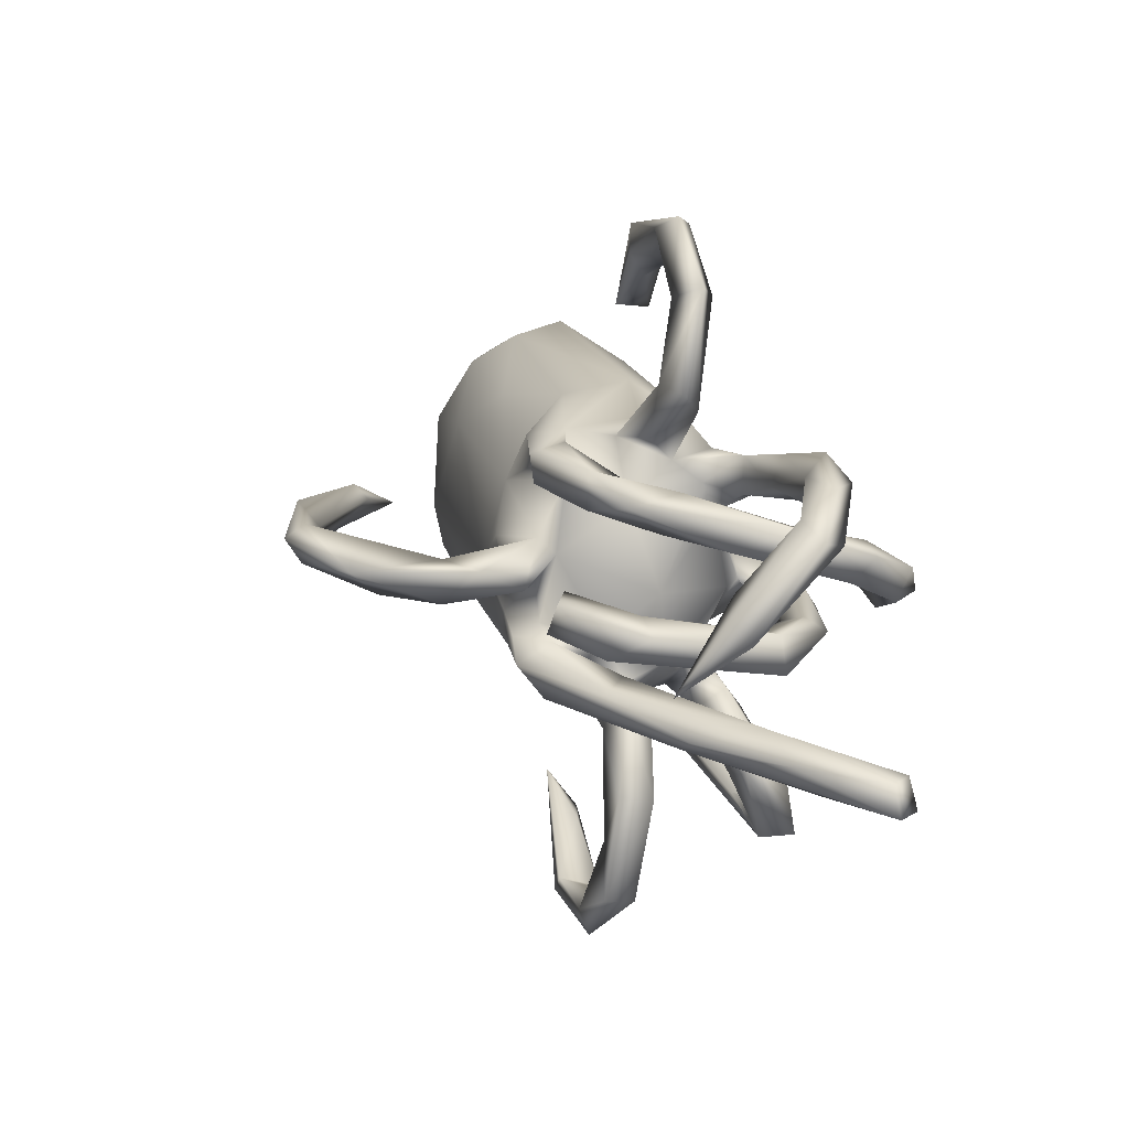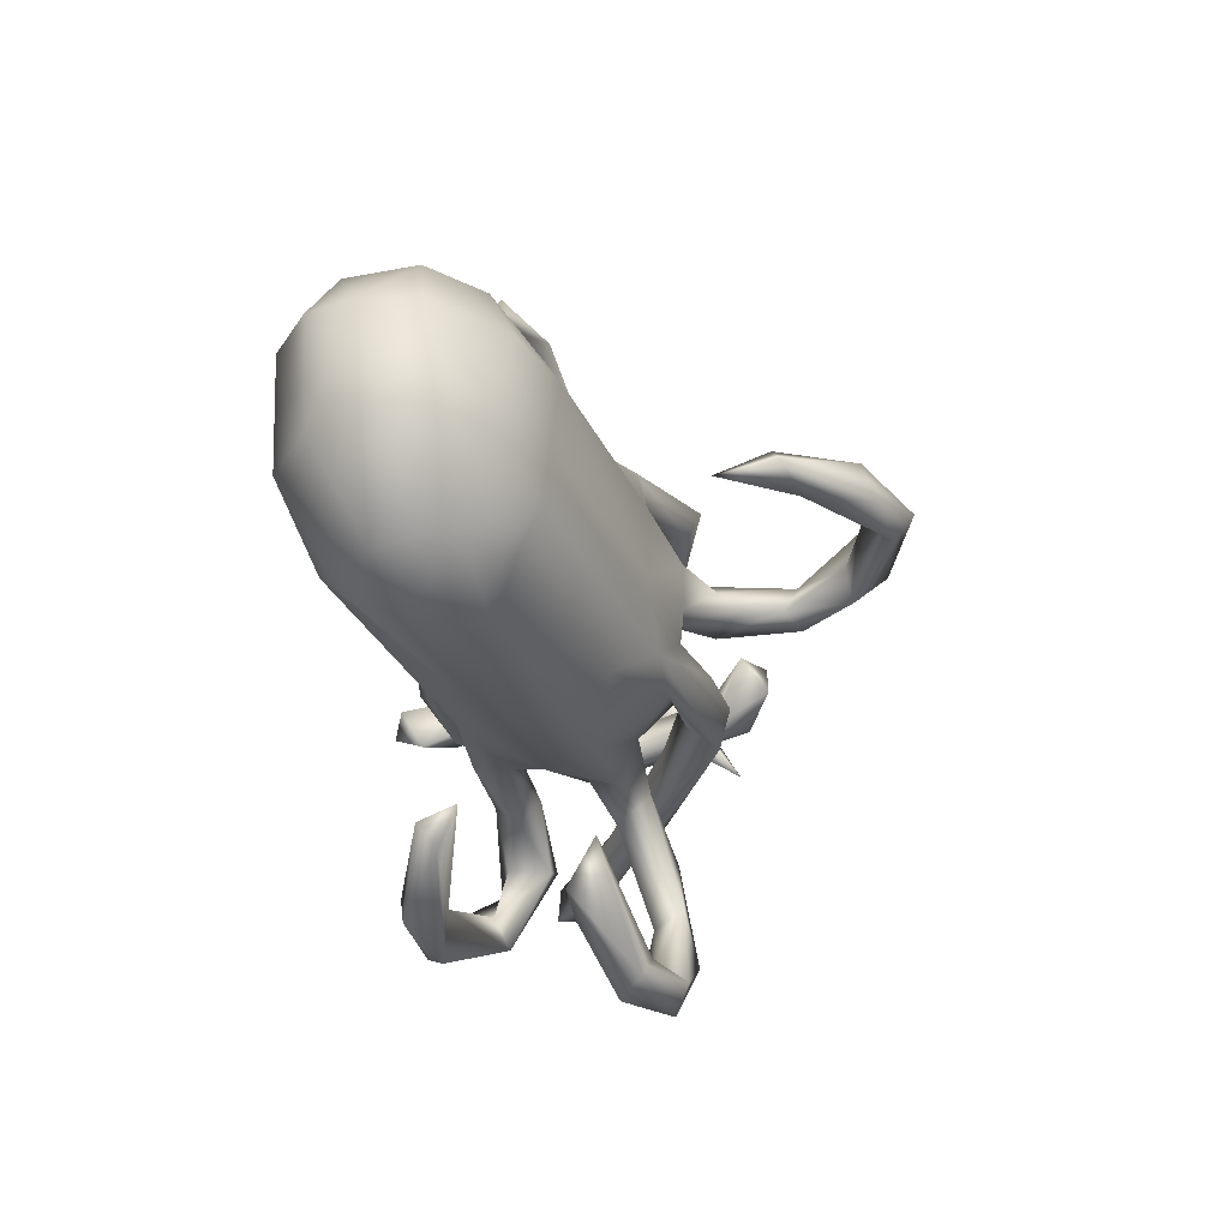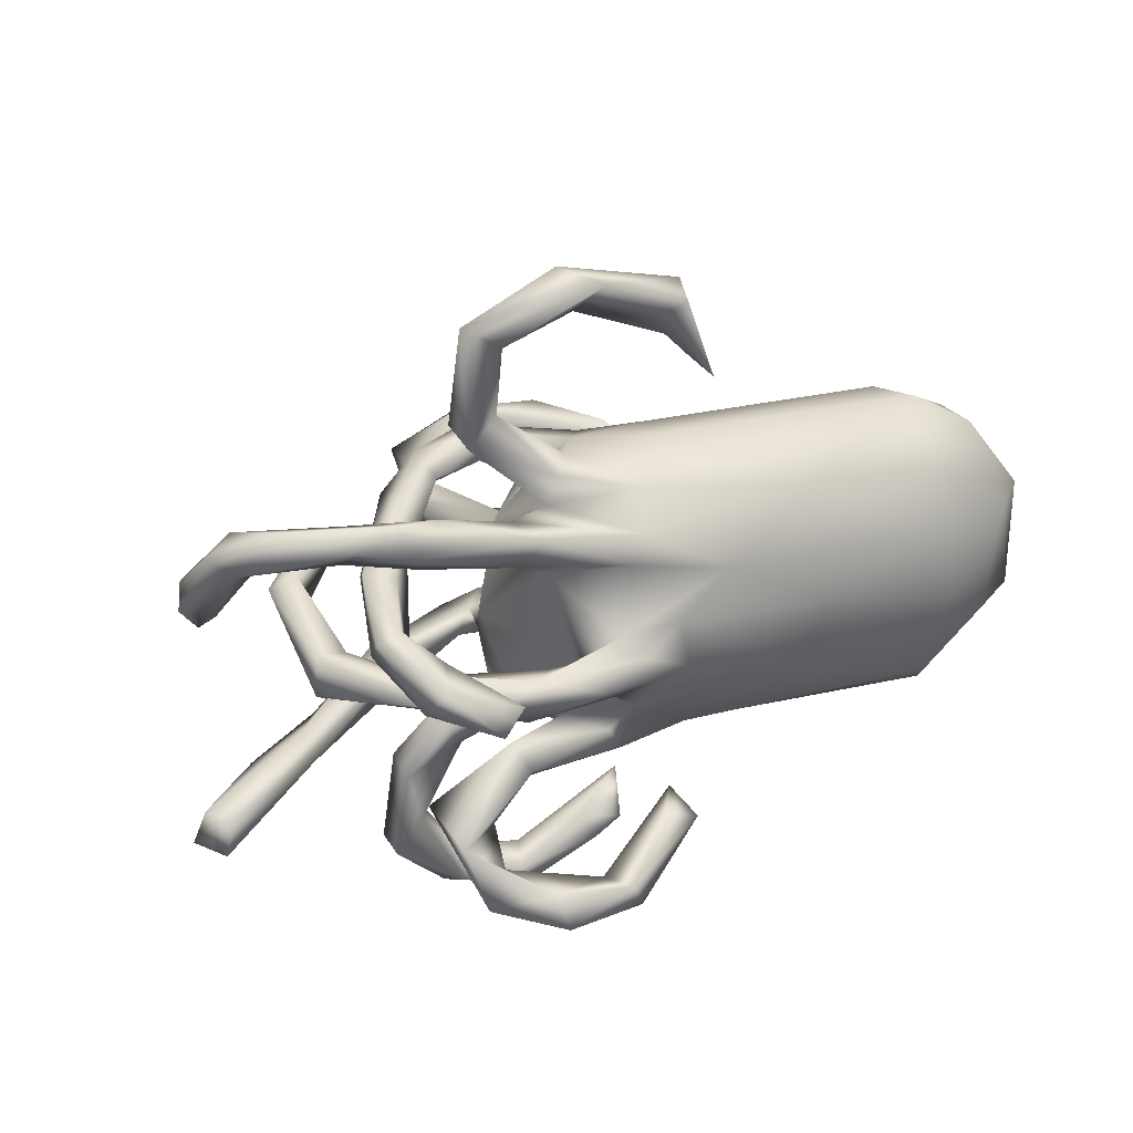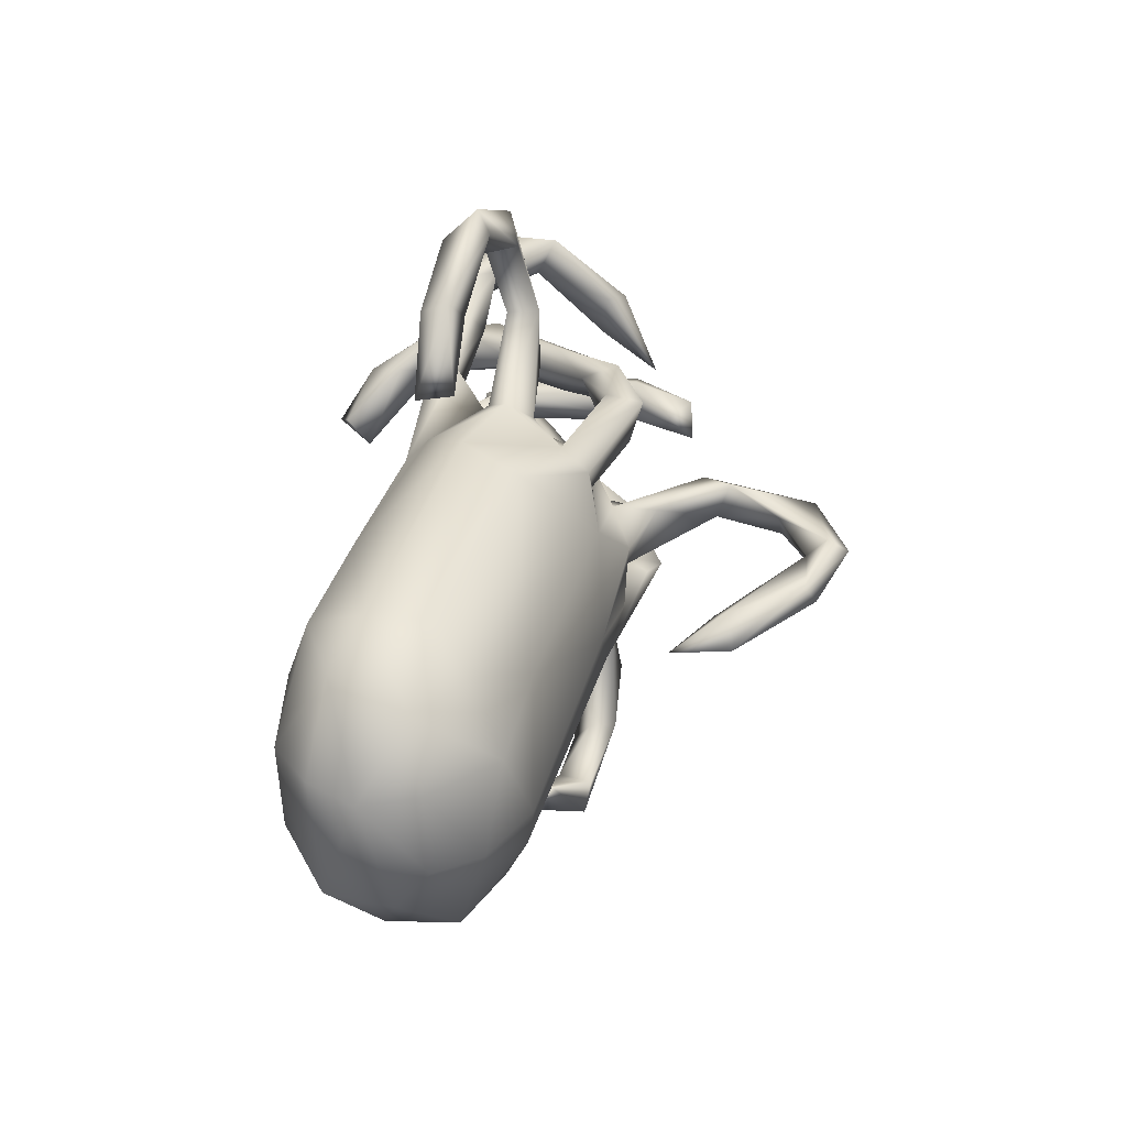
<metadata>
{"format":"obj","ext":"obj","renderer":"f3d","projection":"perspective","resolution":1024,"background":"white","views":[{"elev":19.7,"azim":69.8,"up":"+Y"},{"elev":-29.6,"azim":-75.4,"up":"+Y"},{"elev":27.1,"azim":152.2,"up":"+Y"},{"elev":35.7,"azim":-79.7,"up":"+Y"}]}
</metadata>
<code>
v 0.7703 -0.1838 -0.2018
v 0.7146 0.1518 0.09941
v 0.7197 0.2578 -0.05171
v 0.754 -0.1278 -0.192
v 0.7308 0.1137 0.06883
v 0.7841 -0.1246 -0.1523
v 0.6623 -0.1304 -0.03947
v 0.6598 0.1724 0.0713
v 0.6662 0.01866 0.1704
v 0.6699 0.09118 0.06563
v 0.6904 0.2403 -0.09694
v 0.5622 -0.1443 -0.0626
v 0.8071 -0.1747 -0.1533
v 0.526 0.2815 -0.19
v 0.6408 0.2277 -0.05972
v 0.6708 0.2852 -0.03116
v 0.5736 -0.1013 -0.03628
v 0.6633 -0.1867 -0.0876
v 0.5277 0.2405 -0.1333
v 0.5174 0.03091 0.2195
v 0.557 -0.01964 -0.07135
v 0.5454 0.06906 0.1535
v 0.5132 0.2954 -0.1131
v 0.6254 0.3105 -0.1151
v 0.5499 0.04979 -0.06308
v 0.5076 -0.136 0.07089
v 0.4977 0.09097 0.1542
v 0.4941 0.03756 -0.05325
v 0.5204 0.1481 -0.2432
v 0.5048 -0.0153 -0.04156
v 0.4668 0.02522 0.166
v 0.4578 0.03597 -0.147
v 0.4467 0.3103 -0.1806
v 0.4293 0.1016 0.271
v 0.5125 0.1058 -0.201
v 0.4792 0.1641 -0.2426
v 0.3696 0.09917 0.2373
v 0.3639 0.2869 -0.1452
v 0.3996 0.04113 0.2783
v 0.4831 0.2013 -0.1079
v 0.4424 -0.002704 -0.1987
v 0.4094 0.2179 -0.1638
v 0.4499 0.0942 -0.3466
v 0.4551 0.1557 -0.03005
v 0.4707 0.04444 -0.3074
v 0.4335 0.1876 -0.1284
v 0.3646 -0.09517 0.1635
v 0.3503 0.2179 0.1198
v 0.4385 0.1287 -0.1009
v 0.4236 0.1145 -0.2851
v 0.4569 -0.168 0.06752
v 0.3555 0.2377 0.03029
v 0.4598 0.09544 -0.2296
v 0.3761 0.02195 -0.3937
v 0.3806 0.1789 -0.05155
v 0.3889 0.2421 -0.1123
v 0.3522 -0.4791 0.1591
v 0.331 0.1605 0.05534
v 0.3292 0.05209 -0.3677
v 0.3514 -0.4889 0.1026
v 0.3503 -0.01094 -0.333
v 0.2901 -0.015 -0.2483
v 0.4317 0.2499 -0.1901
v 0.373 -0.2716 -0.0902
v 0.2703 0.2636 0.1556
v 0.3921 -0.0458 -0.1568
v 0.34 -0.2951 0.1287
v 0.3037 -0.4237 0.09448
v 0.3413 -0.3097 0.0653
v 0.2713 -0.2217 0.04262
v 0.3099 -0.3864 0.1434
v 0.2246 -0.5726 0.0863
v 0.259 0.2374 0.09239
v 0.3133 -0.08686 0.1127
v 0.3138 -0.2974 -0.08512
v 0.2456 -0.2544 0.04673
v 0.3482 -0.3181 -0.1797
v 0.3996 0.01046 -0.1378
v 0.2596 -0.06054 -0.2413
v 0.2602 0.1919 0.1581
v 0.2775 -0.1932 0.08265
v 0.2786 -0.3006 -0.149
v 0.2076 -0.04996 -0.1898
v 0.2388 0.1805 -0.1303
v 0.2146 -0.5285 0.1201
v 0.2472 -0.5438 0.1651
v 0.2808 0.3768 -0.005043
v 0.2599 0.3396 -0.03742
v 0.1816 -0.1232 0.1824
v 0.2408 -0.6019 0.1439
v 0.3973 -0.1577 0.07501
v 0.3198 -0.4298 -0.2108
v 0.2723 0.5528 -0.03706
v 0.1566 0.2284 0.1392
v 0.2692 -0.3861 -0.169
v 0.218 0.5232 -0.07731
v 0.2259 0.01563 0.01039
v 0.198 0.2265 -0.1796
v 0.2074 0.3885 -0.03223
v 0.3015 -0.4339 -0.1496
v 0.1624 -0.07269 0.1828
v 0.1701 0.02944 0.2366
v 0.2063 -0.2192 -0.1506
v 0.174 0.02583 0.3827
v 0.1953 -0.003062 -0.1925
v 0.1835 -0.1567 0.05834
v 0.1478 0.1784 -0.09615
v 0.1238 0.0378 0.477
v 0.2058 0.08639 0.3259
v 0.2063 0.2875 0.02648
v 0.2361 -0.1424 0.2248
v 0.23 0.386 0.02069
v 0.2043 0.5226 -0.009844
v 0.1653 0.1026 0.3773
v 0.1719 0.1632 0.0496
v 0.232 0.1789 -0.1635
v 0.1414 0.04833 0.3582
v 0.1859 -0.06568 0.09931
v 0.2183 -0.2207 0.1118
v 0.2363 0.2487 -0.1331
v 0.1844 -0.1267 -0.02214
v 0.1315 -0.0308 -0.2656
v 0.2423 0.01289 -0.2421
v 0.2273 -0.1739 -0.1152
v 0.15 0.09154 0.5317
v 0.1131 0.6361 -0.05961
v 0.1392 -0.1975 0.01397
v 0.09663 0.09004 0.4706
v 0.183 -0.09761 0.2553
v 0.1012 0.07691 0.2557
v 0.1008 -0.623 0.08968
v 0.1481 0.2771 0.1545
v 0.1321 -0.2352 0.06925
v 0.116 -0.07074 0.2389
v 0.1251 0.07153 0.1621
v 0.09217 -0.06247 0.182
v 0.197 -0.2198 -0.06988
v 0.04912 -0.6055 0.1379
v 0.1595 0.1275 -0.1144
v 0.09354 -0.06218 -0.2307
v 0.152 0.2655 0.2191
v 0.008221 0.1922 -0.1736
v 0.08787 0.1894 0.1308
v 0.1214 0.201 0.2011
v 0.03668 -0.2359 -0.07887
v 0.1961 -0.2534 -0.1089
v 0.1182 -0.1642 -0.08804
v 0.1148 -0.5769 0.07725
v -0.07734 -0.1256 0.1975
v 0.1447 -0.01884 -0.1483
v 0.09862 -0.177 0.1209
v 0.1006 0.2612 -0.04496
v 0.1245 -0.01445 -0.1775
v 0.08783 0.5595 -0.06895
v 0.201 -0.4221 -0.2328
v 0.03728 0.1455 -0.1851
v 0.05893 0.02473 -0.1948
v 0.08133 0.2572 0.03832
v 0.07831 0.008935 0.1845
v -0.02969 0.05334 0.5689
v 0.03245 -0.004806 -0.2355
v 0.08882 -0.5623 0.1438
v 0.1261 0.2171 -0.04825
v 0.04968 0.608 -0.1056
v -0.01226 0.06915 0.2246
v 0.0794 0.08929 0.1802
v 0.02386 0.009896 0.2162
v 0.09058 -0.4445 -0.1895
v 0.1889 -0.4844 -0.2539
v 0.06973 -0.4285 -0.2622
v 0.001106 -0.06743 0.2153
v 0.05614 -0.1818 -0.1441
v 0.07595 0.6116 -0.03131
v 0.003327 0.2541 0.1015
v 0.02054 -0.1329 -0.1639
v -0.1101 0.5808 -0.06327
v 0.07344 0.2851 -0.01021
v 0.04007 -0.1385 0.1854
v 0.04554 -0.4794 -0.249
v -0.0408 0.2374 0.1566
v -0.02635 -0.5382 0.05296
v 0.1546 -0.5085 -0.2163
v -0.09267 -0.4301 0.1021
v 0.03018 -0.229 -0.1356
v -0.00348 -0.4969 0.07439
v -0.08186 0.1442 0.1819
v -0.01248 0.13 0.5653
v -0.008886 0.1087 0.6024
v -0.06419 0.544 -0.1115
v -0.01168 0.189 0.1579
v -0.06634 -0.4153 -0.1592
v -0.0755 -0.5055 0.04993
v -0.1513 0.1259 0.5423
v -0.06924 0.5367 -0.04428
v -0.1175 0.07473 0.5595
v -0.1003 0.5561 -0.1105
v -0.04021 0.1125 0.533
v -0.02532 -0.2741 -0.004497
v -0.07652 0.493 -0.07586
v -0.131 0.2766 0.05822
v -0.07642 -0.3431 -0.1242
v -0.03102 -0.3492 -0.1896
v -0.1846 -0.2049 0.1491
v -0.08774 0.3042 -0.05105
v -0.1498 0.4169 -0.1141
v -0.2048 0.04722 0.4553
v -0.1005 -0.3799 -0.1841
v -0.04016 0.03413 -0.2112
v -0.1061 -0.2205 -0.1206
v -0.06327 -0.05728 -0.2077
v -0.01103 0.2528 -0.1265
v -0.1437 0.429 -0.04858
v -0.3389 0.2246 0.09902
v -0.2139 0.09296 0.3976
v -0.2657 -0.2822 -0.0413
v -0.2806 0.05784 0.3317
v -0.1537 -0.02864 0.2017
v -0.4721 0.1383 0.1446
v -0.2346 0.1171 0.4172
v -0.2777 0.07491 0.4377
v -0.1293 0.1148 -0.213
v -0.04754 -0.2625 0.09476
v -0.5775 -0.05693 0.1629
v -0.2807 -0.08939 -0.2198
v -0.3149 0.0195 -0.2402
v -0.4784 -0.2729 0.05253
v -0.2998 0.2228 -0.1888
v -0.5104 0.217 -0.2098
v -0.5703 -0.2117 -0.1785
v -0.5498 0.2779 0.001319
v -0.6455 0.1001 0.1297
v -0.5068 0.1053 -0.2486
v -0.5657 -0.2105 0.1137
v -0.5462 -0.2876 -0.04747
v -0.5642 -0.138 0.1497
v -0.5549 -0.02077 -0.2602
v -0.5701 0.2933 -0.09972
v -0.6008 0.2194 0.07287
v -0.5893 -0.251 -0.1363
v -0.6512 -0.08134 -0.227
v -0.7024 0.2116 0.001532
v -0.7611 0.1108 -0.1516
v -0.7085 -0.04324 0.1121
v -0.7732 -0.1012 -0.1344
v -0.6618 0.2417 -0.1373
v -0.6751 -0.2427 -0.06405
v -0.7602 0.1086 0.02827
v -0.6794 -0.2209 0.0618
v -0.685 0.1061 -0.2216
v -0.7773 -0.02975 0.04053
v -0.7911 0.1005 -0.06775
v -0.7867 -0.1 -0.01605
f 194 176 212
f 194 173 176
f 72 131 148
f 68 60 72
f 70 69 76
f 69 68 76
f 93 87 88
f 87 93 112
f 96 88 99
f 112 113 96
f 99 112 96
f 199 194 212
f 96 93 88
f 113 93 126
f 113 154 96
f 154 194 199
f 189 154 199
f 189 199 205
f 189 205 196
f 176 196 205
f 212 176 205
f 93 96 164
f 113 126 173
f 126 93 164
f 164 96 154
f 154 113 173
f 164 154 189
f 176 126 164
f 154 173 194
f 173 126 176
f 164 189 196
f 176 164 196
f 181 148 131
f 185 181 192
f 69 60 68
f 145 127 198
f 86 57 71
f 185 183 162
f 185 148 181
f 162 148 185
f 86 85 162
f 86 71 85
f 85 68 72
f 71 68 85
f 90 57 86
f 138 183 192
f 138 162 183
f 181 138 192
f 131 138 181
f 90 138 131
f 162 85 148
f 86 162 138
f 72 90 131
f 85 72 148
f 138 90 86
f 60 90 72
f 60 57 90
f 112 93 113
f 230 237 241
f 230 200 204
f 174 204 200
f 177 204 174
f 158 177 174
f 158 110 112
f 134 136 171
f 101 89 178
f 134 101 136
f 129 101 134
f 47 101 129
f 47 74 101
f 111 47 129
f 233 235 248
f 203 235 233
f 203 149 235
f 178 149 203
f 111 129 149
f 178 111 149
f 178 89 111
f 144 141 180
f 165 186 217
f 130 166 165
f 167 130 165
f 117 130 167
f 130 114 166
f 109 166 114
f 39 34 37
f 20 34 39
f 167 165 217
f 117 167 159
f 102 117 159
f 134 171 149
f 129 134 149
f 102 104 117
f 91 111 89
f 51 111 91
f 51 26 111
f 226 233 248
f 226 203 233
f 226 222 203
f 95 155 168
f 182 100 168
f 169 182 179
f 170 169 179
f 179 182 191
f 179 191 207
f 77 64 92
f 64 100 92
f 82 77 95
f 77 92 155
f 77 155 95
f 168 155 170
f 202 168 170
f 170 179 207
f 202 170 207
f 1 13 18
f 6 13 4
f 13 1 4
f 4 1 12
f 122 79 140
f 45 53 61
f 79 122 62
f 123 62 122
f 123 122 161
f 45 29 35
f 35 53 45
f 53 50 61
f 29 43 36
f 36 43 50
f 45 61 54
f 54 61 59
f 29 45 43
f 45 54 43
f 43 54 59
f 43 59 50
f 61 50 59
f 213 230 238
f 65 73 132
f 213 200 230
f 186 213 218
f 186 200 213
f 186 180 200
f 180 174 200
f 190 180 186
f 180 141 174
f 190 144 180
f 143 144 190
f 141 132 174
f 132 143 174
f 94 143 132
f 94 144 143
f 94 80 144
f 80 141 144
f 132 73 94
f 80 65 141
f 48 65 80
f 231 241 247
f 231 238 241
f 218 238 231
f 218 213 238
f 217 186 218
f 65 132 141
f 145 198 209
f 184 145 209
f 175 172 184
f 184 146 145
f 103 146 184
f 137 145 146
f 147 124 172
f 137 147 145
f 137 124 147
f 64 124 137
f 75 64 137
f 12 18 91
f 91 18 51
f 18 13 51
f 51 13 7
f 82 146 103
f 146 75 137
f 75 146 82
f 201 207 191
f 237 228 245
f 237 227 228
f 204 211 227
f 152 163 211
f 15 16 23
f 16 24 23
f 8 16 15
f 16 3 24
f 245 242 251
f 242 245 249
f 245 228 249
f 163 142 211
f 163 120 142
f 107 120 163
f 107 84 120
f 46 55 52
f 40 46 52
f 147 127 145
f 199 212 205
f 177 152 211
f 156 139 157
f 84 107 139
f 49 35 44
f 249 240 244
f 236 240 249
f 236 229 240
f 221 208 225
f 46 53 55
f 236 224 229
f 83 105 153
f 79 83 140
f 140 83 153
f 140 153 175
f 140 175 210
f 122 140 210
f 2 3 16
f 2 16 8
f 175 224 210
f 224 236 225
f 32 41 123
f 123 41 62
f 78 32 123
f 105 78 123
f 105 123 153
f 123 161 157
f 153 123 157
f 122 210 161
f 157 161 208
f 208 161 210
f 208 210 224
f 208 224 225
f 35 29 40
f 53 35 49
f 221 157 208
f 40 29 36
f 40 36 46
f 36 50 53
f 36 53 46
f 14 19 63
f 63 19 42
f 33 14 63
f 92 100 182
f 92 169 155
f 92 182 169
f 100 95 168
f 139 153 157
f 150 153 139
f 97 150 139
f 30 78 66
f 28 78 30
f 28 32 78
f 25 32 28
f 25 41 32
f 25 21 41
f 153 150 175
f 21 30 66
f 240 239 244
f 229 239 240
f 224 209 229
f 175 184 209
f 147 172 175
f 150 147 175
f 150 121 147
f 4 12 17
f 229 215 239
f 209 215 229
f 15 10 8
f 11 10 15
f 3 5 11
f 97 139 107
f 97 107 115
f 55 49 58
f 49 44 58
f 5 10 11
f 242 249 244
f 27 25 28
f 22 25 27
f 22 21 25
f 150 97 121
f 97 118 121
f 239 246 244
f 26 17 47
f 26 7 17
f 121 127 147
f 70 76 127
f 51 7 26
f 239 234 246
f 239 215 234
f 209 198 215
f 30 21 20
f 244 246 252
f 118 106 121
f 74 12 91
f 17 12 74
f 74 47 17
f 222 178 203
f 118 136 101
f 115 174 143
f 238 230 241
f 222 151 178
f 111 26 47
f 89 74 91
f 74 89 101
f 118 101 151
f 151 101 178
f 248 250 252
f 10 9 8
f 30 20 31
f 252 250 251
f 5 2 9
f 9 2 8
f 21 22 20
f 135 97 115
f 97 135 118
f 250 247 251
f 58 48 80
f 48 52 65
f 65 52 73
f 58 80 73
f 94 73 80
f 135 115 143
f 174 115 158
f 247 241 251
f 246 248 252
f 76 133 127
f 133 119 151
f 119 106 151
f 121 106 127
f 81 106 119
f 106 70 127
f 81 70 106
f 67 81 119
f 234 248 246
f 234 226 248
f 215 226 234
f 215 222 226
f 198 222 215
f 133 222 198
f 133 151 222
f 127 133 198
f 155 169 170
f 76 119 133
f 71 119 76
f 69 70 81
f 67 69 81
f 183 185 192
f 76 68 71
f 71 67 119
f 57 67 71
f 57 69 67
f 57 60 69
f 106 118 151
f 219 214 216
f 117 114 130
f 214 206 216
f 102 109 104
f 219 216 220
f 114 117 128
f 216 206 220
f 117 108 128
f 117 104 108
f 104 125 108
f 109 125 104
f 193 219 220
f 219 197 214
f 197 206 214
f 128 197 187
f 128 108 197
f 114 128 187
f 125 114 187
f 125 109 114
f 197 160 206
f 108 160 197
f 193 197 219
f 187 197 193
f 188 187 193
f 195 188 193
f 125 187 188
f 195 220 206
f 195 193 220
f 206 160 195
f 160 188 195
f 160 125 188
f 108 125 160
f 120 98 142
f 38 98 120
f 38 63 98
f 7 6 17
f 23 33 38
f 211 142 227
f 23 24 33
f 24 14 33
f 182 168 191
f 100 64 75
f 100 75 95
f 191 168 201
f 168 202 201
f 95 75 82
f 201 202 207
f 1 18 12
f 64 77 124
f 103 77 82
f 124 77 103
f 124 103 172
f 172 103 184
f 13 6 7
f 17 6 4
f 224 175 209
f 41 21 66
f 62 41 79
f 41 66 79
f 66 78 83
f 83 78 105
f 66 83 79
f 38 33 63
f 56 120 84
f 56 38 120
f 23 38 56
f 19 56 42
f 19 23 56
f 14 11 19
f 11 15 19
f 24 11 14
f 3 11 24
f 232 249 228
f 228 227 232
f 227 221 232
f 142 221 227
f 156 157 221
f 142 156 221
f 116 139 156
f 98 156 142
f 116 84 139
f 98 116 156
f 63 116 98
f 42 84 116
f 42 116 63
f 84 42 56
f 232 236 249
f 232 225 236
f 221 225 232
f 53 49 55
f 40 44 35
f 19 15 23
f 112 99 177
f 99 88 152
f 110 87 112
f 204 237 230
f 204 227 237
f 204 177 211
f 112 177 158
f 177 99 152
f 152 88 163
f 88 87 110
f 241 245 251
f 115 163 158
f 163 110 158
f 107 163 115
f 88 110 163
f 55 58 73
f 52 55 73
f 48 40 52
f 44 40 48
f 3 2 5
f 251 242 244
f 31 28 30
f 27 28 31
f 10 5 9
f 251 244 252
f 241 237 245
f 44 48 58
f 31 39 37
f 109 102 166
f 218 231 223
f 248 235 243
f 149 171 217
f 149 217 223
f 235 149 223
f 235 223 243
f 248 243 250
f 31 20 39
f 135 136 118
f 102 159 135
f 136 135 159
f 136 159 171
f 171 159 167
f 217 171 167
f 217 218 223
f 223 231 243
f 22 27 34
f 20 22 34
f 34 27 37
f 27 31 37
f 166 102 135
f 165 166 186
f 243 231 247
f 243 247 250
f 135 143 166
f 143 190 186
f 166 143 186

</code>
